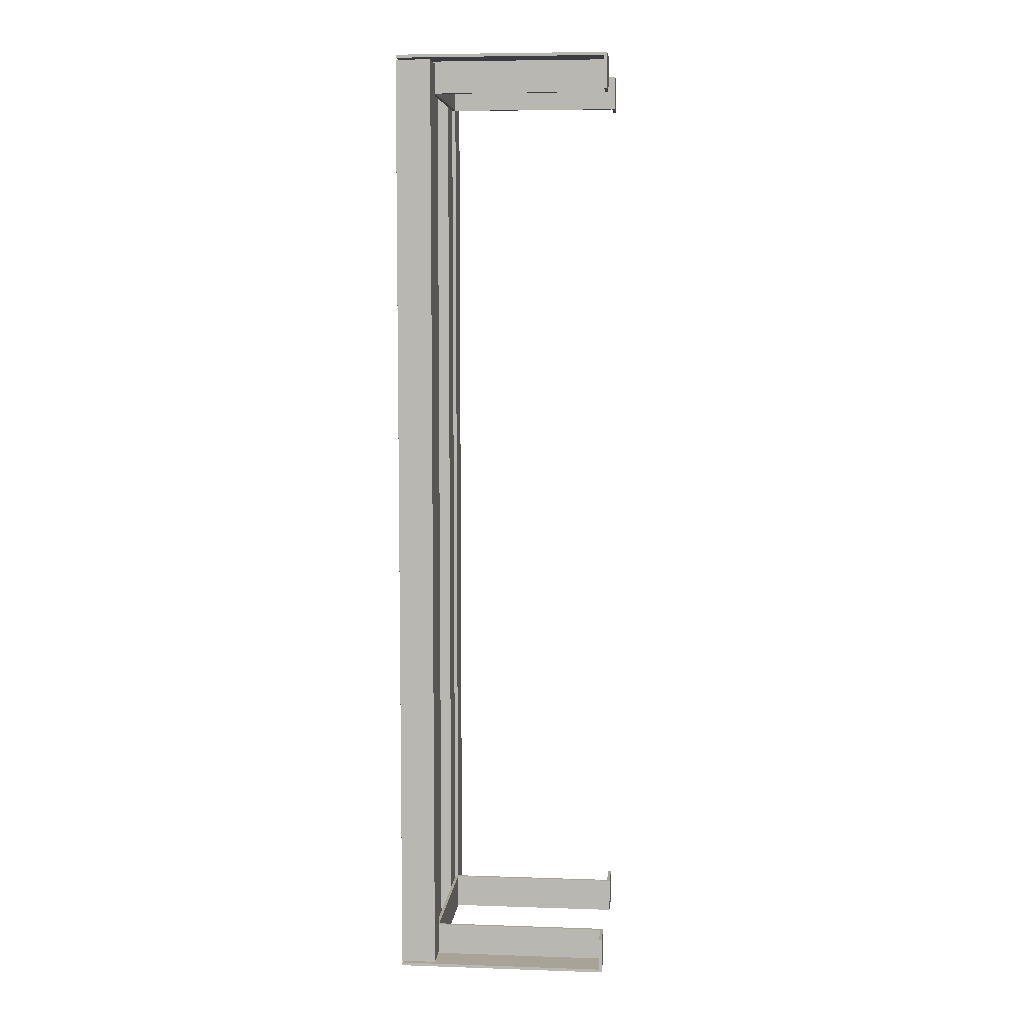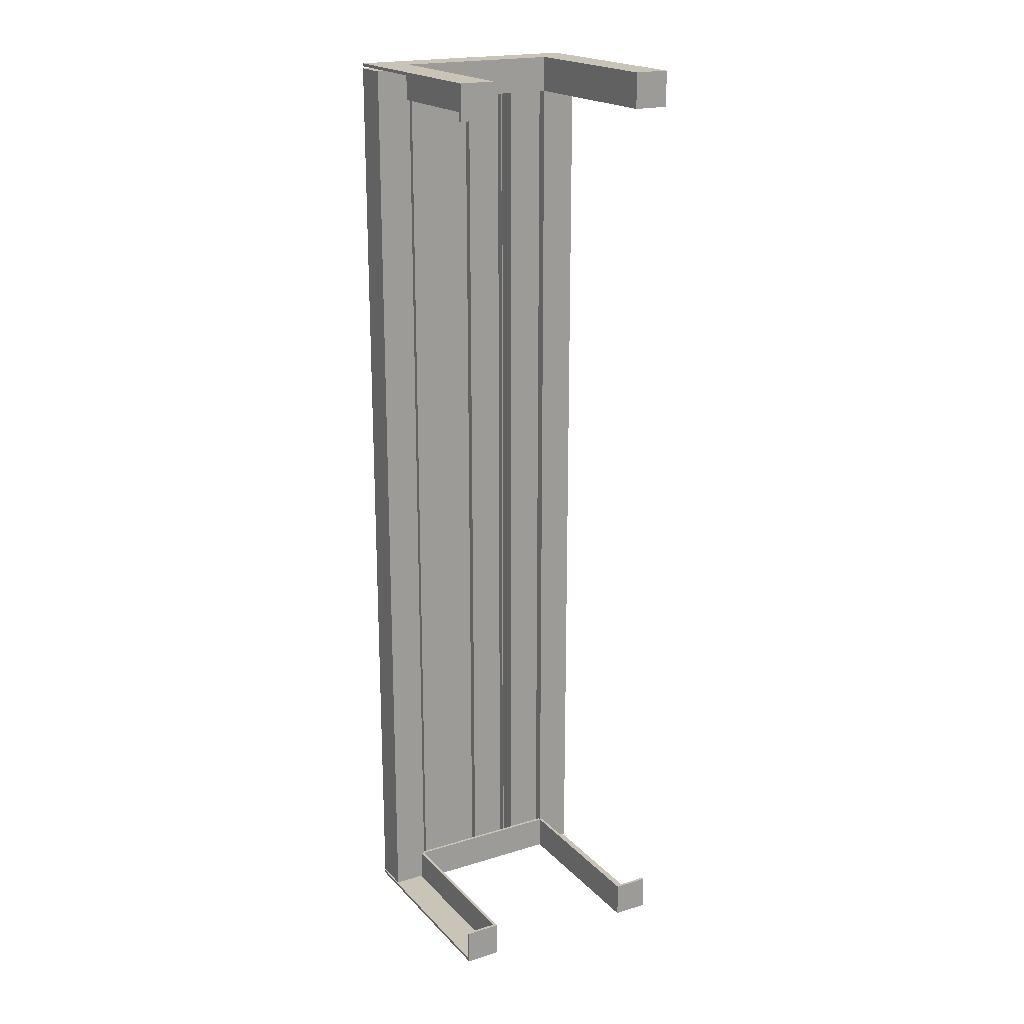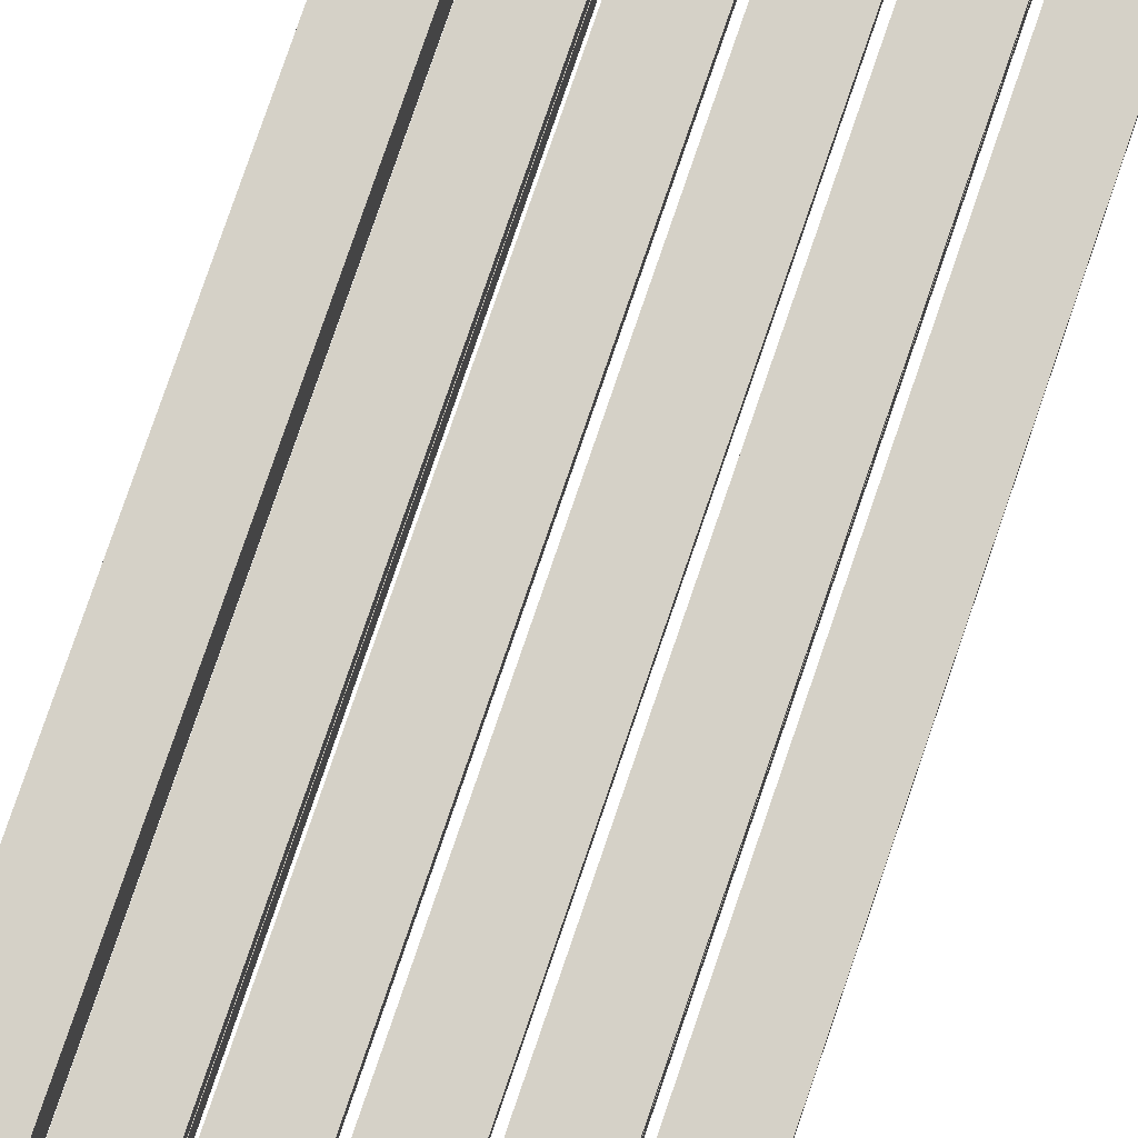
<metadata>
{"format":"obj","ext":"obj","renderer":"f3d","projection":"perspective","resolution":1024,"background":"white","views":[{"elev":6.7,"azim":-84.4,"up":"+Z"},{"elev":19.9,"azim":-29.6,"up":"+Z"},{"elev":78.7,"azim":-161.1,"up":"+Y"}]}
</metadata>
<code>
o mesh12.001_mesh12-geometry
v -0.09919 -0.09742 0.4554
v -0.09919 -0.1074 0.4554
v -0.09867 -0.09742 0.455
v -0.09958 -0.09742 0.4559
v -0.09867 -0.1074 0.455
v -0.09565 -0.09742 0.4554
v -0.09526 -0.09742 0.4559
v -0.09958 -0.1074 0.4559
v -0.09807 -0.09742 0.4547
v -0.09565 -0.1074 0.4554
v -0.09617 -0.09742 0.455
v -0.09501 -0.09742 0.4565
v -0.09526 -0.1074 0.4559
v -0.09983 -0.09742 0.4565
v -0.09807 -0.1074 0.4547
v -0.09617 -0.1074 0.455
v -0.09501 -0.1074 0.4565
v -0.09983 -0.1074 0.4565
v -0.09742 -0.09742 0.4546
v -0.09677 -0.09742 0.4547
v -0.09677 -0.1074 0.4547
v -0.09492 -0.1074 0.4571
v -0.09492 -0.09742 0.4571
v -0.09992 -0.09742 0.4571
v -0.09742 -0.1074 0.4546
v -0.09992 -0.1074 0.4571
v -0.09501 -0.1074 0.4578
v -0.09501 -0.09742 0.4578
v -0.09983 -0.09742 0.4578
v -0.09983 -0.1074 0.4578
v -0.09526 -0.1074 0.4584
v -0.09526 -0.09742 0.4584
v -0.09958 -0.09742 0.4584
v -0.09958 -0.1074 0.4584
v -0.09565 -0.1074 0.4589
v -0.09565 -0.09742 0.4589
v -0.09919 -0.09742 0.4589
v -0.09919 -0.1074 0.4589
v -0.09617 -0.09742 0.4593
v -0.09867 -0.1074 0.4593
v -0.09617 -0.1074 0.4593
v -0.09867 -0.09742 0.4593
v -0.09677 -0.09742 0.4595
v -0.09807 -0.1074 0.4595
v -0.09677 -0.1074 0.4595
v -0.09807 -0.09742 0.4595
v -0.09742 -0.09742 0.4596
v -0.09742 -0.1074 0.4596
f 3 6 1
f 1 7 4
f 5 2 10
f 11 6 3
f 6 7 1
f 7 12 4
f 2 8 13
f 9 11 3
f 10 2 13
f 16 5 10
f 4 12 14
f 13 8 17
f 15 5 16
f 20 11 9
f 12 23 14
f 8 18 17
f 19 20 9
f 21 15 16
f 17 18 22
f 14 23 24
f 25 15 21
f 18 26 22
f 23 28 24
f 22 26 27
f 24 28 29
f 26 30 27
f 28 32 29
f 27 30 31
f 29 32 33
f 30 34 31
f 32 36 33
f 31 34 35
f 33 36 37
f 34 38 35
f 36 39 37
f 35 38 41
f 37 39 42
f 38 40 41
f 39 43 42
f 41 40 45
f 42 43 46
f 40 44 45
f 47 46 43
f 48 45 44
f 1 2 3
f 1 4 2
f 5 3 2
f 8 2 4
f 3 5 9
f 4 14 8
f 15 9 5
f 11 16 6
f 7 6 13
f 12 7 17
f 18 8 14
f 9 15 19
f 10 13 6
f 10 6 16
f 16 11 21
f 13 17 7
f 17 22 12
f 14 24 18
f 25 19 15
f 20 21 11
f 23 12 22
f 26 18 24
f 19 25 20
f 21 20 25
f 22 27 23
f 24 29 26
f 28 23 27
f 30 26 29
f 27 31 28
f 29 33 30
f 32 28 31
f 34 30 33
f 31 35 32
f 33 37 34
f 36 32 35
f 38 34 37
f 36 35 39
f 38 37 40
f 41 39 35
f 42 40 37
f 39 41 43
f 40 42 44
f 45 43 41
f 46 44 42
f 43 45 47
f 44 46 48
f 48 47 45
f 47 48 46
f 1 6 3
f 4 7 1
f 10 2 5
f 3 6 11
f 1 7 6
f 4 12 7
f 13 8 2
f 3 11 9
f 13 2 10
f 10 5 16
f 14 12 4
f 17 8 13
f 16 5 15
f 9 11 20
f 14 23 12
f 17 18 8
f 9 20 19
f 16 15 21
f 22 18 17
f 24 23 14
f 21 15 25
f 22 26 18
f 24 28 23
f 27 26 22
f 29 28 24
f 27 30 26
f 29 32 28
f 31 30 27
f 33 32 29
f 31 34 30
f 33 36 32
f 35 34 31
f 37 36 33
f 35 38 34
f 37 39 36
f 41 38 35
f 42 39 37
f 41 40 38
f 42 43 39
f 45 40 41
f 46 43 42
f 45 44 40
f 43 46 47
f 44 45 48
f 3 2 1
f 2 4 1
f 2 3 5
f 4 2 8
f 9 5 3
f 8 14 4
f 5 9 15
f 6 16 11
f 13 6 7
f 17 7 12
f 14 8 18
f 19 15 9
f 6 13 10
f 16 6 10
f 21 11 16
f 7 17 13
f 12 22 17
f 18 24 14
f 15 19 25
f 11 21 20
f 22 12 23
f 24 18 26
f 20 25 19
f 25 20 21
f 23 27 22
f 26 29 24
f 27 23 28
f 29 26 30
f 28 31 27
f 30 33 29
f 31 28 32
f 33 30 34
f 32 35 31
f 34 37 33
f 35 32 36
f 37 34 38
f 39 35 36
f 40 37 38
f 35 39 41
f 37 40 42
f 43 41 39
f 44 42 40
f 41 43 45
f 42 44 46
f 47 45 43
f 48 46 44
f 45 47 48
f 46 48 47
o mesh11.001_mesh11-geometry
v -0.1149 0.1074 0.4746
v 0.1149 0.1074 0.4746
v -0.1149 0.1074 0.4716
v -0.07993 0.07244 0.4746
v 0.1149 0.1074 0.4716
v -0.1149 -0.1019 0.4716
v -0.1149 -0.1049 0.4746
v 0.07994 0.07244 0.4746
v -0.08293 0.07544 0.4716
v 0.1149 -0.1019 0.4716
v -0.08293 -0.1019 0.4716
v -0.07993 -0.1049 0.4746
v 0.07994 -0.1049 0.4746
v 0.07994 0.07244 0.4396
v 0.08293 0.07544 0.4716
v 0.1149 -0.1049 0.4746
v -0.08293 -0.1019 0.4396
v -0.1149 -0.1019 0.4396
v -0.07993 -0.1049 0.4396
v -0.07993 0.07244 0.4396
v -0.08293 0.07544 0.4396
v 0.1149 -0.1049 0.4396
v 0.08293 -0.1019 0.4716
v -0.1149 -0.1049 0.4396
v 0.07994 -0.1049 0.4396
v 0.08293 0.07544 0.4396
v 0.1149 -0.1019 0.4396
v 0.08293 -0.1019 0.4396
f 51 50 49
f 52 49 50
f 50 51 53
f 49 54 51
f 49 52 55
f 52 50 56
f 51 57 53
f 58 50 53
f 59 51 54
f 55 54 49
f 60 55 52
f 56 50 61
f 62 52 56
f 53 57 63
f 51 59 57
f 58 64 50
f 53 63 58
f 59 54 65
f 55 66 54
f 67 55 60
f 52 67 60
f 61 50 64
f 61 62 56
f 52 62 68
f 69 63 57
f 59 69 57
f 64 58 70
f 58 63 71
f 66 65 54
f 69 59 65
f 66 55 72
f 55 67 72
f 67 52 68
f 70 61 64
f 62 61 73
f 74 68 62
f 63 69 74
f 75 70 58
f 63 76 71
f 76 58 71
f 66 67 65
f 65 67 69
f 67 66 72
f 69 67 68
f 61 70 73
f 73 76 62
f 69 68 74
f 74 62 76
f 76 63 74
f 76 70 75
f 58 76 75
f 76 73 70
f 49 50 51
f 50 49 52
f 53 51 50
f 51 54 49
f 55 52 49
f 56 50 52
f 53 57 51
f 53 50 58
f 54 51 59
f 49 54 55
f 52 55 60
f 61 50 56
f 56 52 62
f 63 57 53
f 57 59 51
f 50 64 58
f 58 63 53
f 65 54 59
f 54 66 55
f 60 55 67
f 60 67 52
f 64 50 61
f 56 62 61
f 68 62 52
f 57 63 69
f 57 69 59
f 70 58 64
f 71 63 58
f 54 65 66
f 65 59 69
f 72 55 66
f 72 67 55
f 68 52 67
f 64 61 70
f 73 61 62
f 62 68 74
f 74 69 63
f 58 70 75
f 71 76 63
f 71 58 76
f 65 67 66
f 69 67 65
f 72 66 67
f 68 67 69
f 73 70 61
f 62 76 73
f 74 68 69
f 76 62 74
f 74 63 76
f 75 70 76
f 75 76 58
f 70 73 76
o mesh10.001_mesh10-geometry
v -0.09867 -0.09742 -0.455
v -0.09919 -0.1074 -0.4554
v -0.09919 -0.09742 -0.4554
v -0.09867 -0.1074 -0.455
v -0.09958 -0.09742 -0.4559
v -0.09566 -0.09742 -0.4554
v -0.09807 -0.09742 -0.4547
v -0.09566 -0.1074 -0.4554
v -0.09958 -0.1074 -0.4559
v -0.09526 -0.09742 -0.4559
v -0.09617 -0.09742 -0.455
v -0.09807 -0.1074 -0.4547
v -0.09526 -0.1074 -0.4559
v -0.09617 -0.1074 -0.455
v -0.09983 -0.09742 -0.4565
v -0.09501 -0.09742 -0.4565
v -0.09742 -0.09742 -0.4546
v -0.09677 -0.09742 -0.4547
v -0.09501 -0.1074 -0.4565
v -0.09983 -0.1074 -0.4565
v -0.09677 -0.1074 -0.4547
v -0.09742 -0.1074 -0.4546
v -0.09992 -0.09742 -0.4571
v -0.09492 -0.09742 -0.4571
v -0.09492 -0.1074 -0.4571
v -0.09992 -0.1074 -0.4571
v -0.09983 -0.09742 -0.4578
v -0.09501 -0.09742 -0.4578
v -0.09501 -0.1074 -0.4578
v -0.09983 -0.1074 -0.4578
v -0.09958 -0.09742 -0.4584
v -0.09526 -0.09742 -0.4584
v -0.09526 -0.1074 -0.4584
v -0.09958 -0.1074 -0.4584
v -0.09919 -0.09742 -0.4589
v -0.09566 -0.09742 -0.4589
v -0.09566 -0.1074 -0.4589
v -0.09919 -0.1074 -0.4589
v -0.09867 -0.1074 -0.4593
v -0.09617 -0.09742 -0.4593
v -0.09617 -0.1074 -0.4593
v -0.09867 -0.09742 -0.4593
v -0.09807 -0.1074 -0.4595
v -0.09677 -0.1074 -0.4595
v -0.09677 -0.09742 -0.4595
v -0.09807 -0.09742 -0.4595
v -0.09742 -0.1074 -0.4596
v -0.09742 -0.09742 -0.4596
f 79 82 77
f 84 78 80
f 81 86 79
f 79 86 82
f 77 82 87
f 77 87 83
f 89 78 84
f 84 80 90
f 89 85 78
f 81 92 86
f 90 80 88
f 83 87 94
f 95 85 89
f 91 92 81
f 83 94 93
f 90 88 97
f 95 96 85
f 91 100 92
f 97 88 98
f 101 96 95
f 99 100 91
f 101 102 96
f 99 104 100
f 105 102 101
f 103 104 99
f 105 106 102
f 103 108 104
f 109 106 105
f 107 108 103
f 109 110 106
f 107 112 108
f 113 110 109
f 111 112 107
f 113 114 110
f 111 116 112
f 117 114 113
f 117 115 114
f 118 116 111
f 120 115 117
f 118 121 116
f 120 119 115
f 122 121 118
f 119 120 123
f 121 122 124
f 77 78 79
f 78 77 80
f 78 81 79
f 83 80 77
f 81 78 85
f 80 83 88
f 85 91 81
f 89 82 86
f 82 90 87
f 93 88 83
f 82 89 84
f 90 82 84
f 91 85 96
f 95 86 92
f 86 95 89
f 97 87 90
f 88 93 98
f 87 97 94
f 96 99 91
f 92 101 95
f 94 98 93
f 98 94 97
f 99 96 102
f 101 92 100
f 102 103 99
f 100 105 101
f 103 102 106
f 105 100 104
f 106 107 103
f 104 109 105
f 107 106 110
f 109 104 108
f 110 111 107
f 108 113 109
f 111 110 114
f 113 108 112
f 115 111 114
f 116 113 112
f 111 115 118
f 113 116 117
f 119 118 115
f 121 117 116
f 118 119 122
f 117 121 120
f 123 122 119
f 124 120 121
f 122 123 124
f 120 124 123
f 77 82 79
f 80 78 84
f 79 86 81
f 82 86 79
f 87 82 77
f 83 87 77
f 84 78 89
f 90 80 84
f 78 85 89
f 86 92 81
f 88 80 90
f 94 87 83
f 89 85 95
f 81 92 91
f 93 94 83
f 97 88 90
f 85 96 95
f 92 100 91
f 98 88 97
f 95 96 101
f 91 100 99
f 96 102 101
f 100 104 99
f 101 102 105
f 99 104 103
f 102 106 105
f 104 108 103
f 105 106 109
f 103 108 107
f 106 110 109
f 108 112 107
f 109 110 113
f 107 112 111
f 110 114 113
f 112 116 111
f 113 114 117
f 114 115 117
f 111 116 118
f 117 115 120
f 116 121 118
f 115 119 120
f 118 121 122
f 123 120 119
f 124 122 121
f 79 78 77
f 80 77 78
f 79 81 78
f 77 80 83
f 85 78 81
f 88 83 80
f 81 91 85
f 86 82 89
f 87 90 82
f 83 88 93
f 84 89 82
f 84 82 90
f 96 85 91
f 92 86 95
f 89 95 86
f 90 87 97
f 98 93 88
f 94 97 87
f 91 99 96
f 95 101 92
f 93 98 94
f 97 94 98
f 102 96 99
f 100 92 101
f 99 103 102
f 101 105 100
f 106 102 103
f 104 100 105
f 103 107 106
f 105 109 104
f 110 106 107
f 108 104 109
f 107 111 110
f 109 113 108
f 114 110 111
f 112 108 113
f 114 111 115
f 112 113 116
f 118 115 111
f 117 116 113
f 115 118 119
f 116 117 121
f 122 119 118
f 120 121 117
f 119 122 123
f 121 120 124
f 124 123 122
f 123 124 120
o mesh9.001_mesh9-geometry
v -0.1149 0.1074 -0.4716
v 0.1149 0.1074 -0.4746
v -0.1149 0.1074 -0.4746
v 0.1149 0.1074 -0.4716
v -0.07994 0.07244 -0.4746
v -0.1149 -0.1019 -0.4716
v -0.08293 0.07544 -0.4716
v 0.1149 -0.1019 -0.4716
v -0.1149 -0.1049 -0.4746
v 0.07993 0.07244 -0.4746
v -0.08293 -0.1019 -0.4716
v 0.08293 0.07544 -0.4716
v 0.1149 -0.1049 -0.4746
v -0.07994 -0.1049 -0.4746
v 0.07993 -0.1049 -0.4746
v 0.07993 0.07244 -0.4396
v -0.1149 -0.1019 -0.4396
v -0.08293 -0.1019 -0.4396
v -0.08293 0.07544 -0.4396
v 0.1149 -0.1049 -0.4396
v 0.08293 -0.1019 -0.4716
v -0.07994 -0.1049 -0.4396
v -0.07994 0.07244 -0.4396
v -0.1149 -0.1049 -0.4396
v 0.08293 0.07544 -0.4396
v 0.1149 -0.1019 -0.4396
v 0.08293 -0.1019 -0.4396
v 0.07993 -0.1049 -0.4396
f 127 126 125
f 128 125 126
f 126 127 129
f 125 130 127
f 128 131 125
f 128 126 132
f 133 129 127
f 134 126 129
f 127 130 133
f 130 125 135
f 131 135 125
f 136 131 128
f 126 137 132
f 132 136 128
f 129 133 138
f 139 126 134
f 134 129 140
f 130 141 133
f 142 130 135
f 131 143 135
f 131 136 143
f 144 132 137
f 137 126 139
f 145 136 132
f 138 133 146
f 138 146 129
f 134 140 139
f 147 140 129
f 148 133 141
f 130 142 141
f 142 135 143
f 149 143 136
f 132 144 150
f 137 139 144
f 145 151 136
f 145 132 151
f 148 146 133
f 147 129 146
f 152 139 140
f 140 147 149
f 148 141 146
f 142 146 141
f 143 146 142
f 149 147 143
f 149 136 151
f 150 144 151
f 150 151 132
f 152 144 139
f 147 146 143
f 140 151 152
f 151 140 149
f 144 152 151
f 125 126 127
f 126 125 128
f 129 127 126
f 127 130 125
f 125 131 128
f 132 126 128
f 127 129 133
f 129 126 134
f 133 130 127
f 135 125 130
f 125 135 131
f 128 131 136
f 132 137 126
f 128 136 132
f 138 133 129
f 134 126 139
f 140 129 134
f 133 141 130
f 135 130 142
f 135 143 131
f 143 136 131
f 137 132 144
f 139 126 137
f 132 136 145
f 146 133 138
f 129 146 138
f 139 140 134
f 129 140 147
f 141 133 148
f 141 142 130
f 143 135 142
f 136 143 149
f 150 144 132
f 144 139 137
f 136 151 145
f 151 132 145
f 133 146 148
f 146 129 147
f 140 139 152
f 149 147 140
f 146 141 148
f 141 146 142
f 142 146 143
f 143 147 149
f 151 136 149
f 151 144 150
f 132 151 150
f 139 144 152
f 143 146 147
f 152 151 140
f 149 140 151
f 151 152 144
o mesh8_mesh8-geometry
v 0.07993 0.1074 0.4696
v 0.07993 0.07244 -0.4696
v 0.07993 0.07244 0.4696
v 0.07993 0.1074 -0.4696
v 0.1149 0.07244 0.4696
v 0.1149 0.1074 -0.4696
v 0.1149 0.07244 -0.4696
v 0.1149 0.1074 0.4696
f 153 154 155
f 154 153 156
f 154 157 155
f 157 153 155
f 153 158 156
f 158 154 156
f 157 154 159
f 153 157 160
f 158 153 160
f 154 158 159
f 158 157 159
f 157 158 160
f 155 154 153
f 156 153 154
f 155 157 154
f 155 153 157
f 156 158 153
f 156 154 158
f 159 154 157
f 160 157 153
f 160 153 158
f 159 158 154
f 159 157 158
f 160 158 157
o mesh7_mesh7-geometry
v 0.07594 0.07544 0.4696
v 0.04097 0.09442 0.4696
v 0.04097 0.07544 0.4696
v 0.07594 0.09442 0.4696
v 0.04097 0.07544 -0.4696
v 0.07594 0.09442 -0.4696
v 0.04097 0.09442 -0.4696
v 0.07594 0.07544 -0.4696
f 163 162 161
f 164 161 162
f 163 165 162
f 163 161 165
f 164 166 161
f 164 162 166
f 167 162 165
f 168 165 161
f 168 161 166
f 167 166 162
f 167 165 166
f 168 166 165
f 161 162 163
f 162 161 164
f 162 165 163
f 165 161 163
f 161 166 164
f 166 162 164
f 165 162 167
f 161 165 168
f 166 161 168
f 162 166 167
f 166 165 167
f 165 166 168
o mesh6_mesh6-geometry
v -0.07594 0.1074 0.4696
v -0.07594 0.09642 -0.4696
v -0.07594 0.09642 0.4696
v -0.07594 0.1074 -0.4696
v -0.04097 0.09642 0.4696
v -0.04097 0.1074 -0.4696
v -0.04097 0.09642 -0.4696
v -0.04097 0.1074 0.4696
f 169 170 171
f 170 169 172
f 170 173 171
f 173 169 171
f 169 174 172
f 174 170 172
f 173 170 175
f 169 173 176
f 174 169 176
f 170 174 175
f 174 173 175
f 173 174 176
f 171 170 169
f 172 169 170
f 171 173 170
f 171 169 173
f 172 174 169
f 172 170 174
f 175 170 173
f 176 173 169
f 176 169 174
f 175 174 170
f 175 173 174
f 176 174 173
o mesh5_mesh5-geometry
v 0.07594 0.09642 0.4696
v 0.04097 0.1074 0.4696
v 0.04097 0.09642 0.4696
v 0.07594 0.1074 0.4696
v 0.04097 0.09642 -0.4696
v 0.07594 0.1074 -0.4696
v 0.04097 0.1074 -0.4696
v 0.07594 0.09642 -0.4696
f 177 178 179
f 178 177 180
f 178 181 179
f 181 177 179
f 177 182 180
f 182 178 180
f 181 178 183
f 177 181 184
f 182 177 184
f 178 182 183
f 182 181 183
f 181 182 184
f 179 178 177
f 180 177 178
f 179 181 178
f 179 177 181
f 180 182 177
f 180 178 182
f 183 178 181
f 184 181 177
f 184 177 182
f 183 182 178
f 183 181 182
f 184 182 181
o mesh4_mesh4-geometry
v -0.07994 0.07244 0.4696
v -0.1149 0.1074 0.4696
v -0.1149 0.07244 0.4696
v -0.07994 0.1074 0.4696
v -0.1149 0.07244 -0.4696
v -0.07994 0.1074 -0.4696
v -0.1149 0.1074 -0.4696
v -0.07994 0.07244 -0.4696
f 185 186 187
f 186 185 188
f 186 189 187
f 189 185 187
f 185 190 188
f 190 186 188
f 189 186 191
f 185 189 192
f 190 185 192
f 186 190 191
f 190 189 191
f 189 190 192
f 187 186 185
f 188 185 186
f 187 189 186
f 187 185 189
f 188 190 185
f 188 186 190
f 191 186 189
f 192 189 185
f 192 185 190
f 191 190 186
f 191 189 190
f 192 190 189
o mesh3_mesh3-geometry
v 0.001998 0.1074 0.4696
v 0.03697 0.1074 -0.4696
v 0.001998 0.1074 -0.4696
v 0.03697 0.1074 0.4696
v 0.001998 0.09642 -0.4696
v 0.03697 0.09642 0.4696
v 0.03697 0.09642 -0.4696
v 0.001998 0.09642 0.4696
f 193 194 195
f 194 193 196
f 194 197 195
f 197 193 195
f 193 198 196
f 198 194 196
f 197 194 199
f 193 197 200
f 198 193 200
f 194 198 199
f 198 197 199
f 197 198 200
f 195 194 193
f 196 193 194
f 195 197 194
f 195 193 197
f 196 198 193
f 196 194 198
f 199 194 197
f 200 197 193
f 200 193 198
f 199 198 194
f 199 197 198
f 200 198 197
o mesh2_mesh2-geometry
v -0.04097 0.09442 -0.4696
v -0.04097 0.07544 0.4696
v -0.04097 0.07544 -0.4696
v -0.04097 0.09442 0.4696
v -0.07594 0.07544 -0.4696
v -0.07594 0.09442 0.4696
v -0.07594 0.07544 0.4696
v -0.07594 0.09442 -0.4696
f 203 202 201
f 204 201 202
f 203 205 202
f 203 201 205
f 204 206 201
f 204 202 206
f 207 202 205
f 208 205 201
f 208 201 206
f 207 206 202
f 207 205 206
f 208 206 205
f 201 202 203
f 202 201 204
f 202 205 203
f 205 201 203
f 201 206 204
f 206 202 204
f 205 202 207
f 201 205 208
f 206 201 208
f 202 206 207
f 206 205 207
f 205 206 208
o mesh1_mesh1-geometry
v -0.002 0.09642 0.4696
v -0.03697 0.09642 -0.4696
v -0.002 0.09642 -0.4696
v -0.03697 0.09642 0.4696
v -0.002 0.1074 -0.4696
v -0.03697 0.1074 0.4696
v -0.03697 0.1074 -0.4696
v -0.002 0.1074 0.4696
f 209 210 211
f 210 209 212
f 210 213 211
f 213 209 211
f 209 214 212
f 214 210 212
f 213 210 215
f 209 213 216
f 214 209 216
f 210 214 215
f 214 213 215
f 213 214 216
f 211 210 209
f 212 209 210
f 211 213 210
f 211 209 213
f 212 214 209
f 212 210 214
f 215 210 213
f 216 213 209
f 216 209 214
f 215 214 210
f 215 213 214
f 216 214 213

</code>
